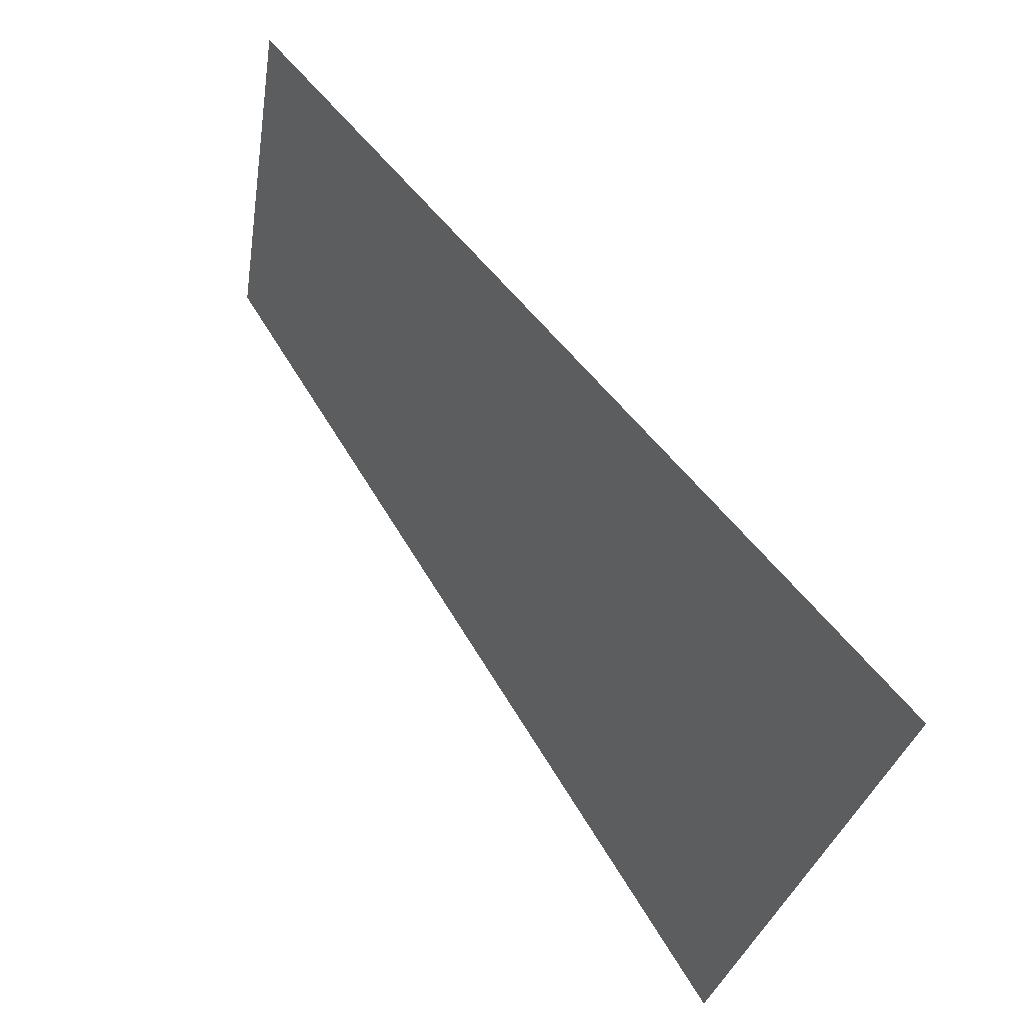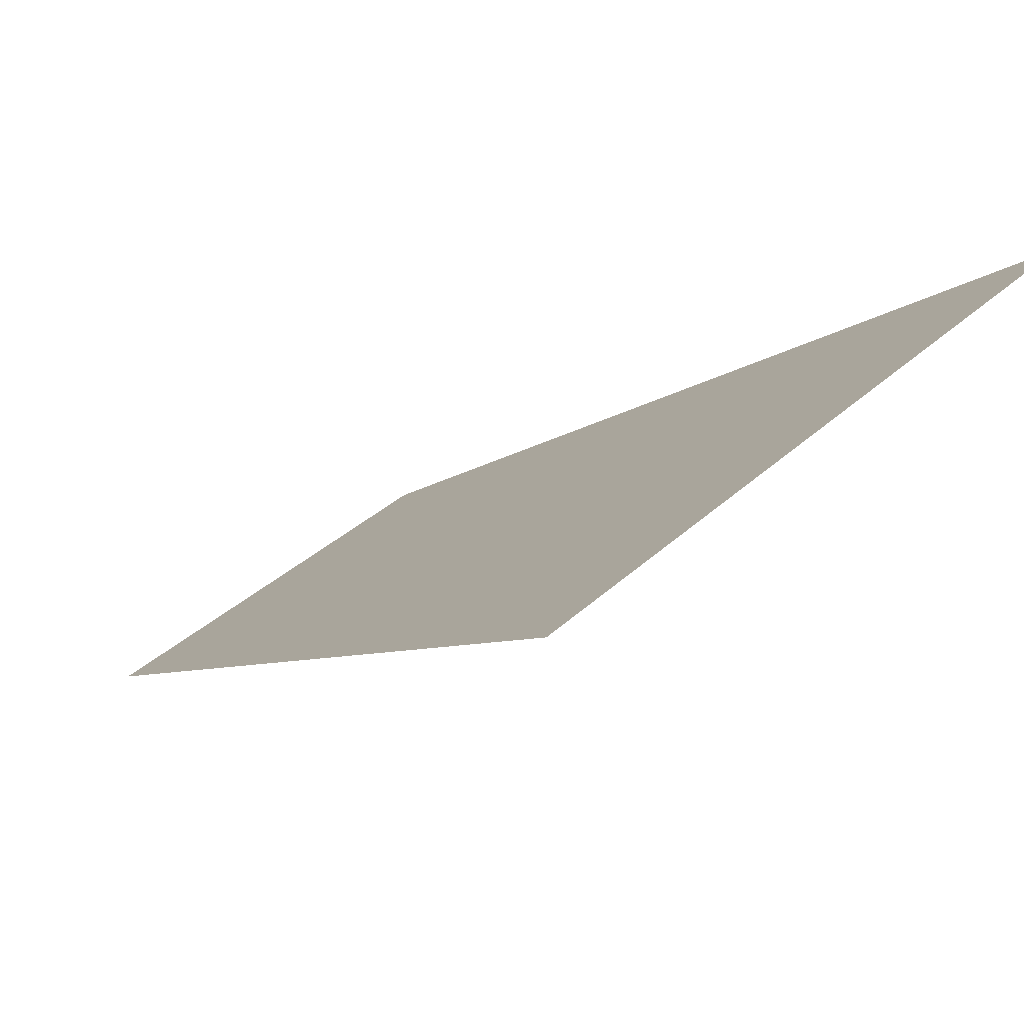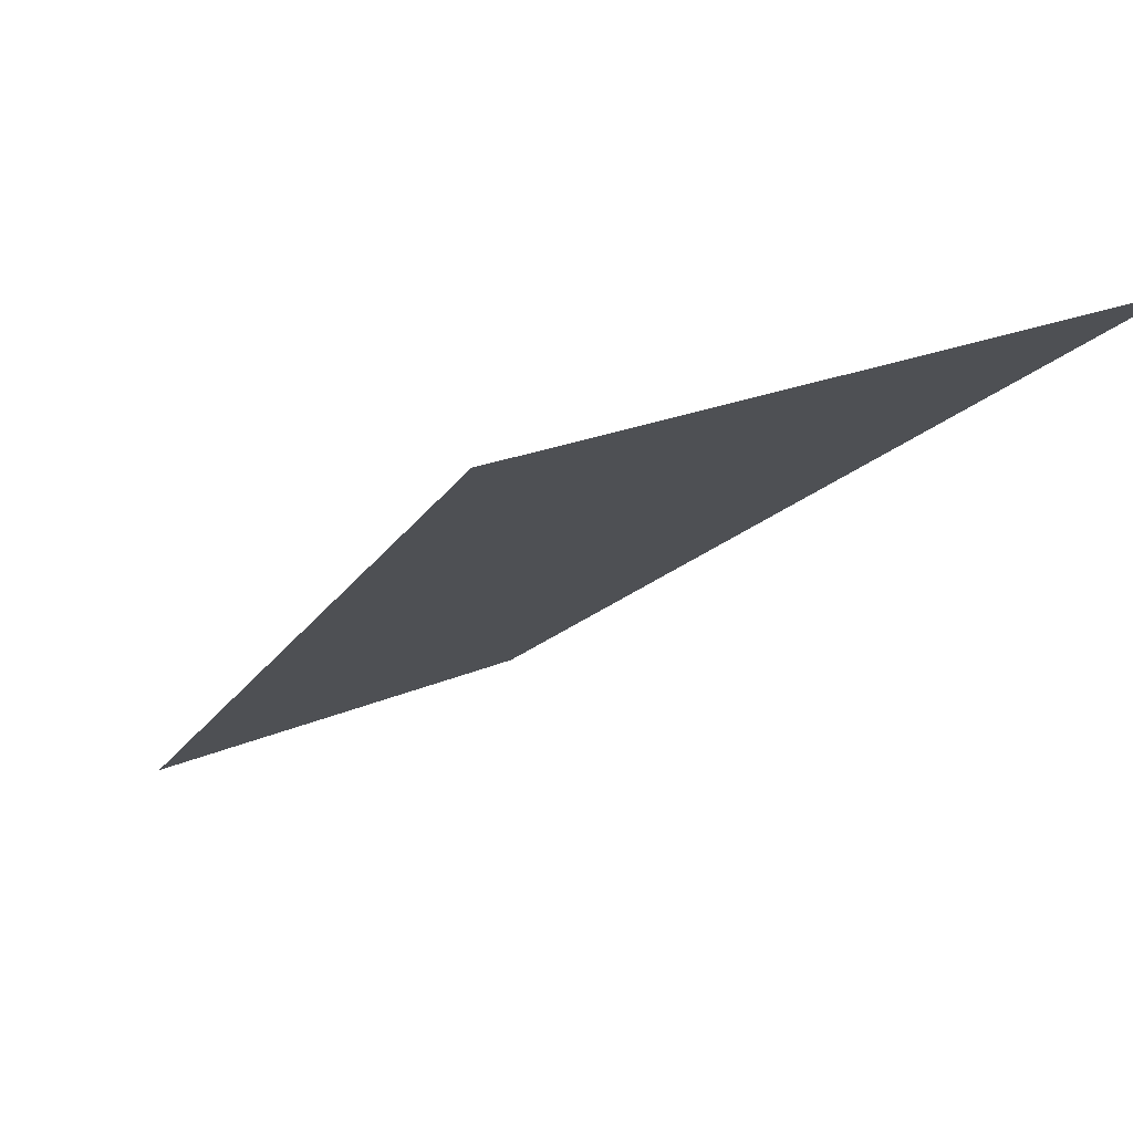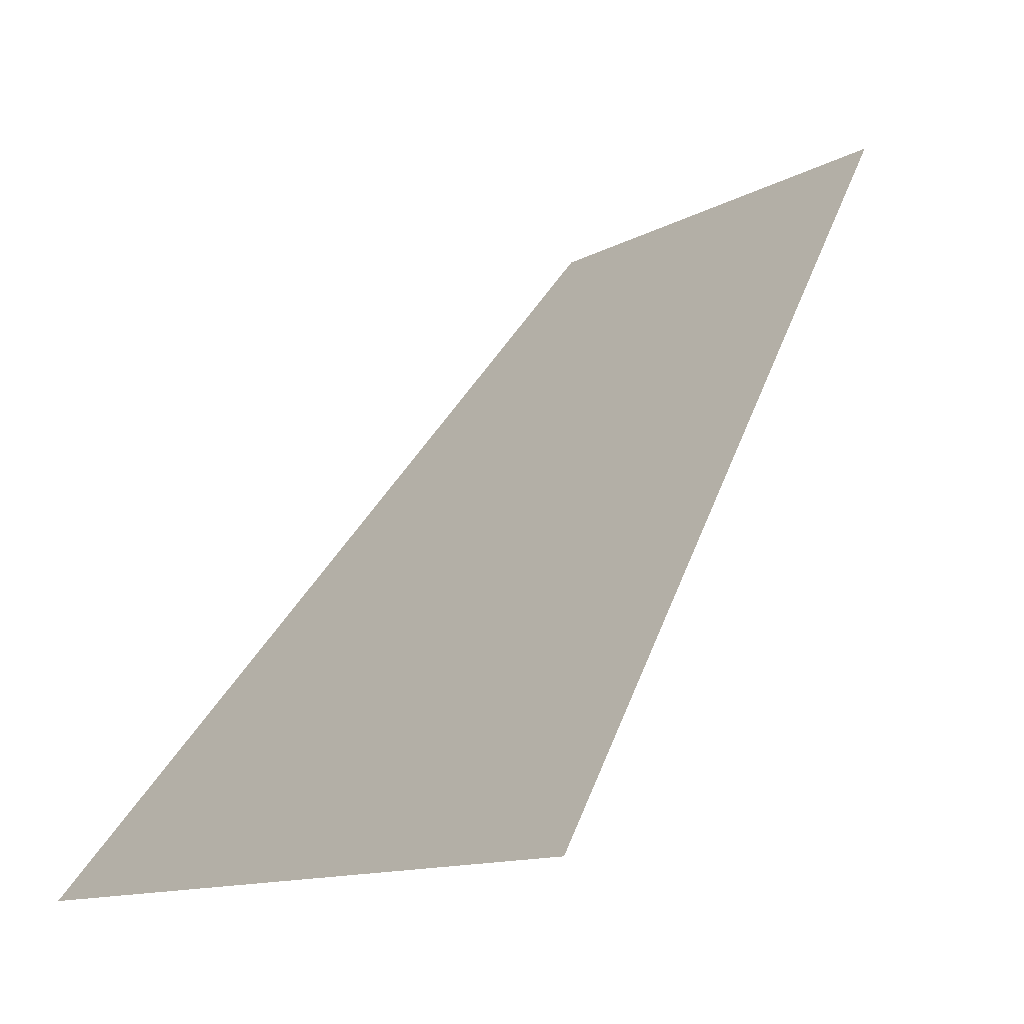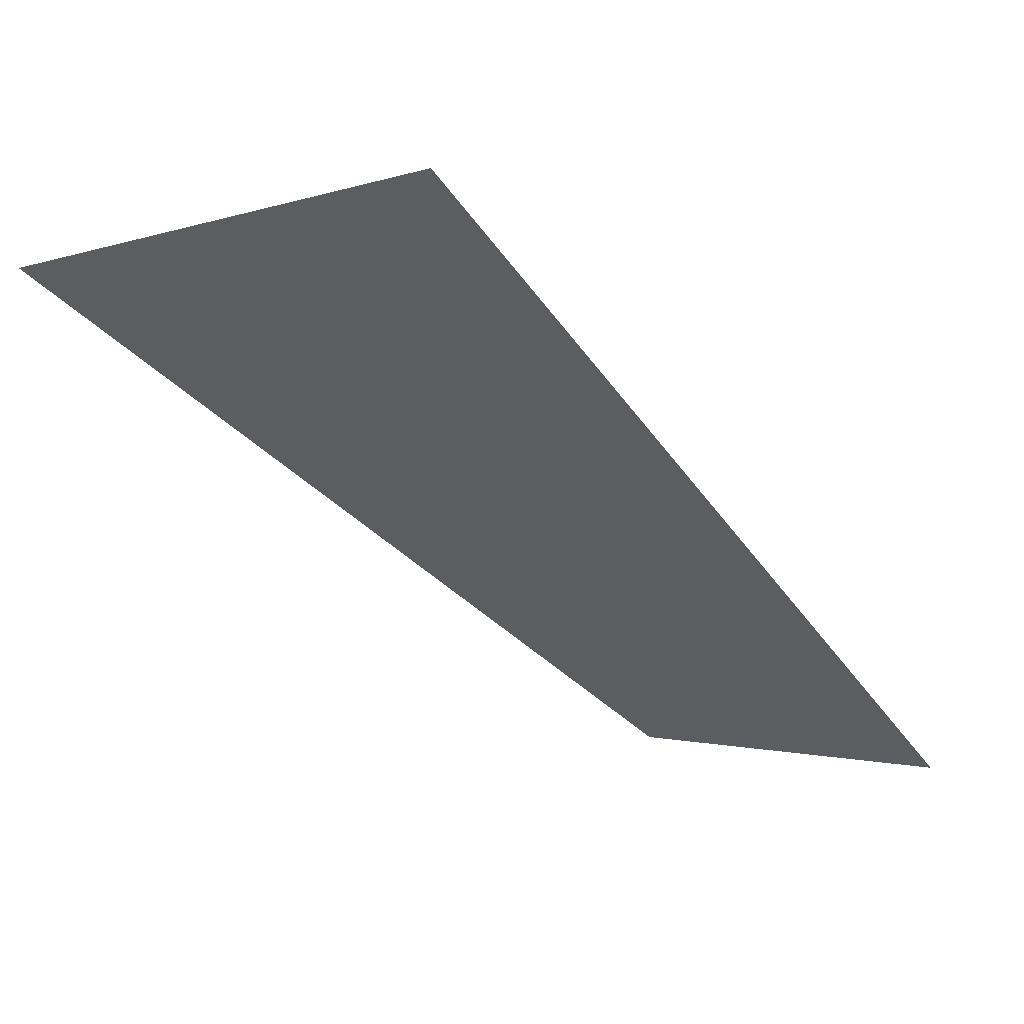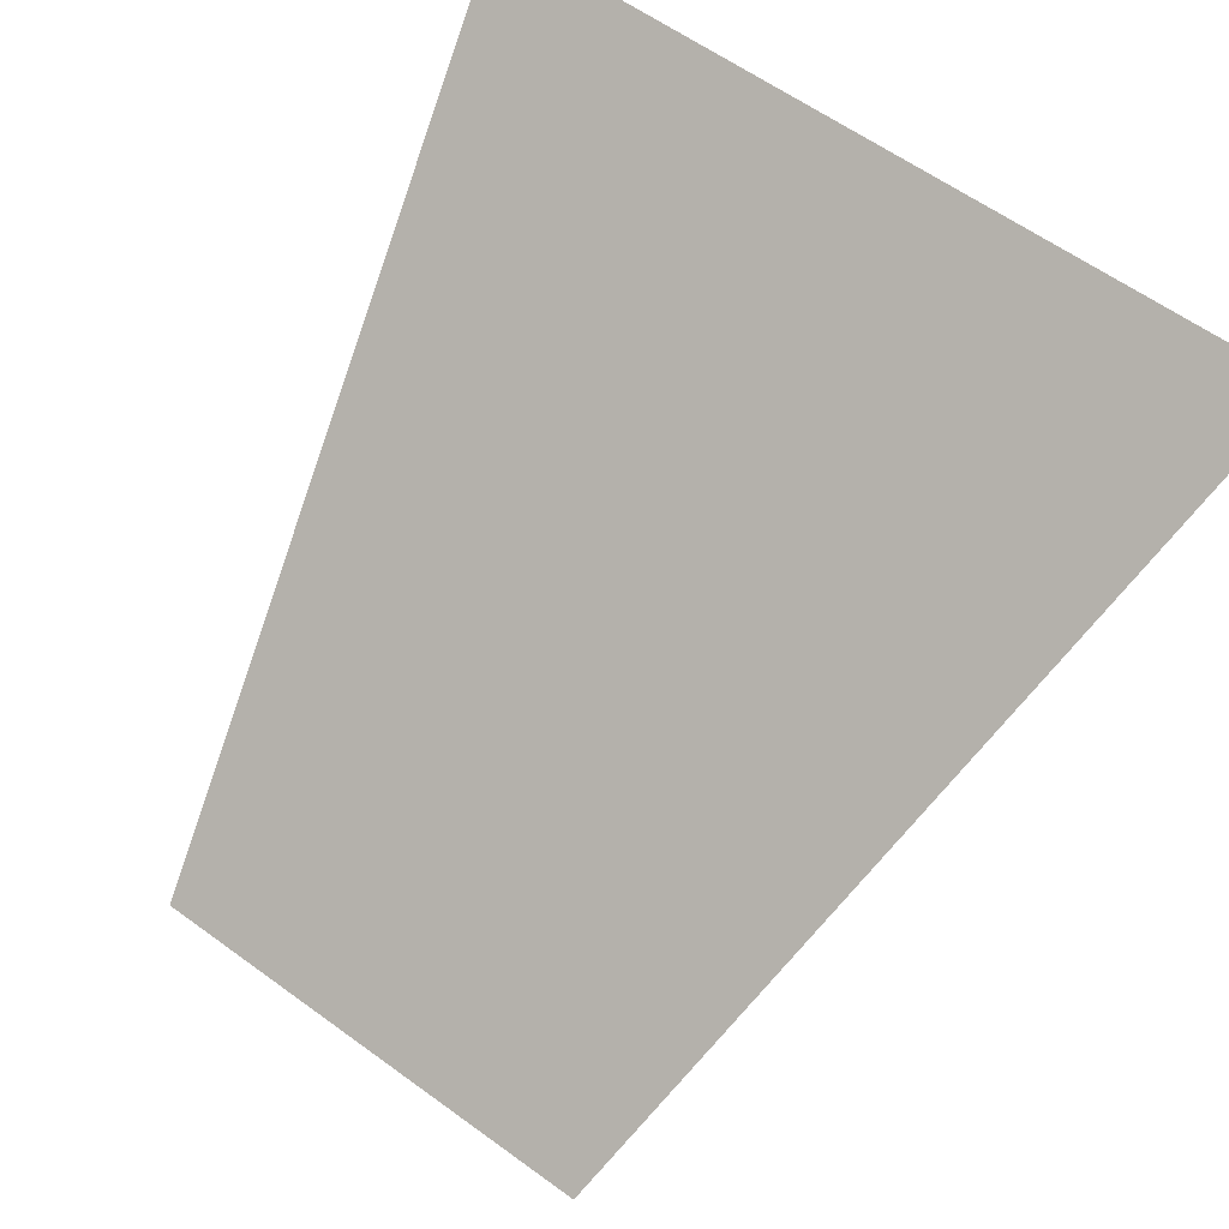
<metadata>
{"format":"obj","ext":"obj","renderer":"f3d","projection":"perspective","resolution":1024,"background":"white","views":[{"elev":-27.0,"azim":81.8,"up":"+Z"},{"elev":35.1,"azim":129.6,"up":"+Y"},{"elev":19.6,"azim":139.3,"up":"+Y"},{"elev":-12.2,"azim":-128.0,"up":"+Z"},{"elev":-0.8,"azim":-125.6,"up":"+Y"},{"elev":60.6,"azim":36.6,"up":"+Y"}]}
</metadata>
<code>
g guild_sunlight_1
v -1.523 0.5578 1.375
v 1.22 0.5578 1.375
v -2.527 3.705 -2.984
v 2.251 3.705 -2.984
g guild_sunlight_1_0
f 3 2 1
f 2 3 4

</code>
